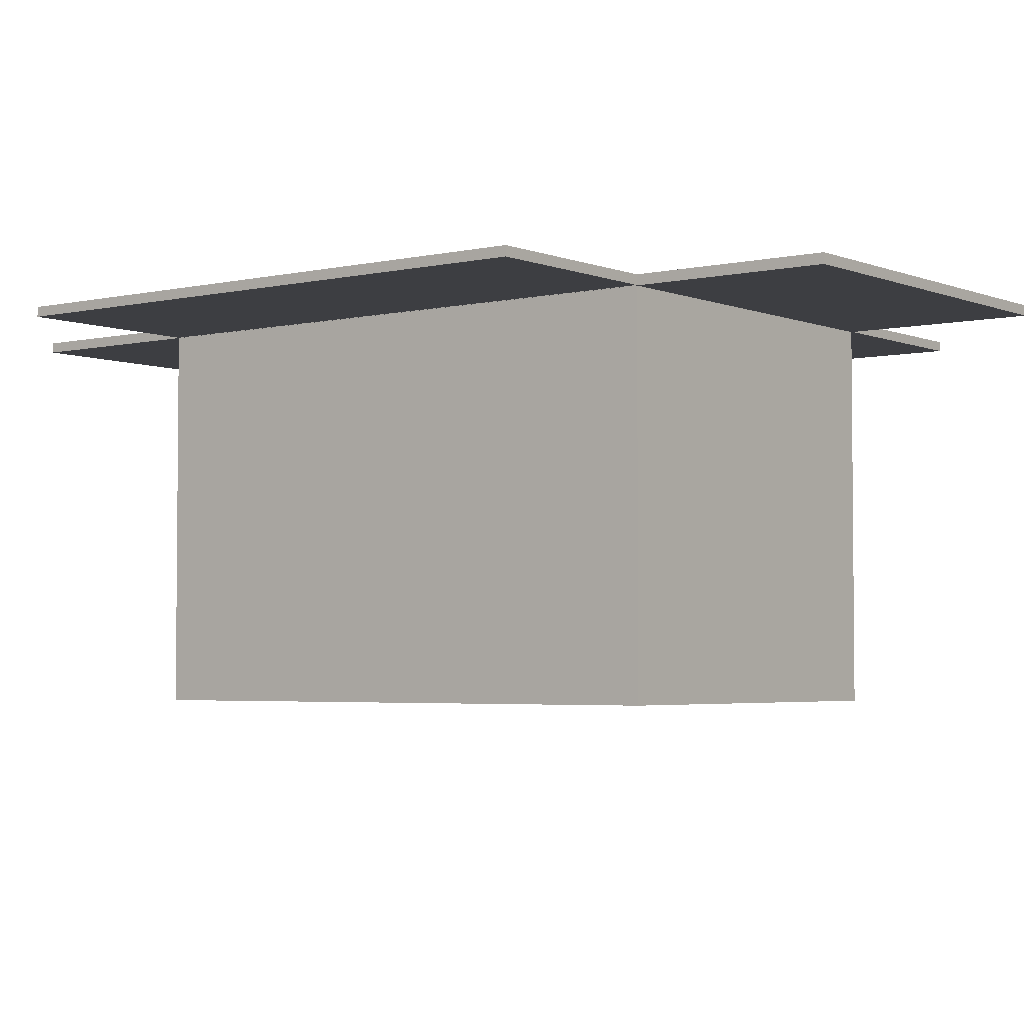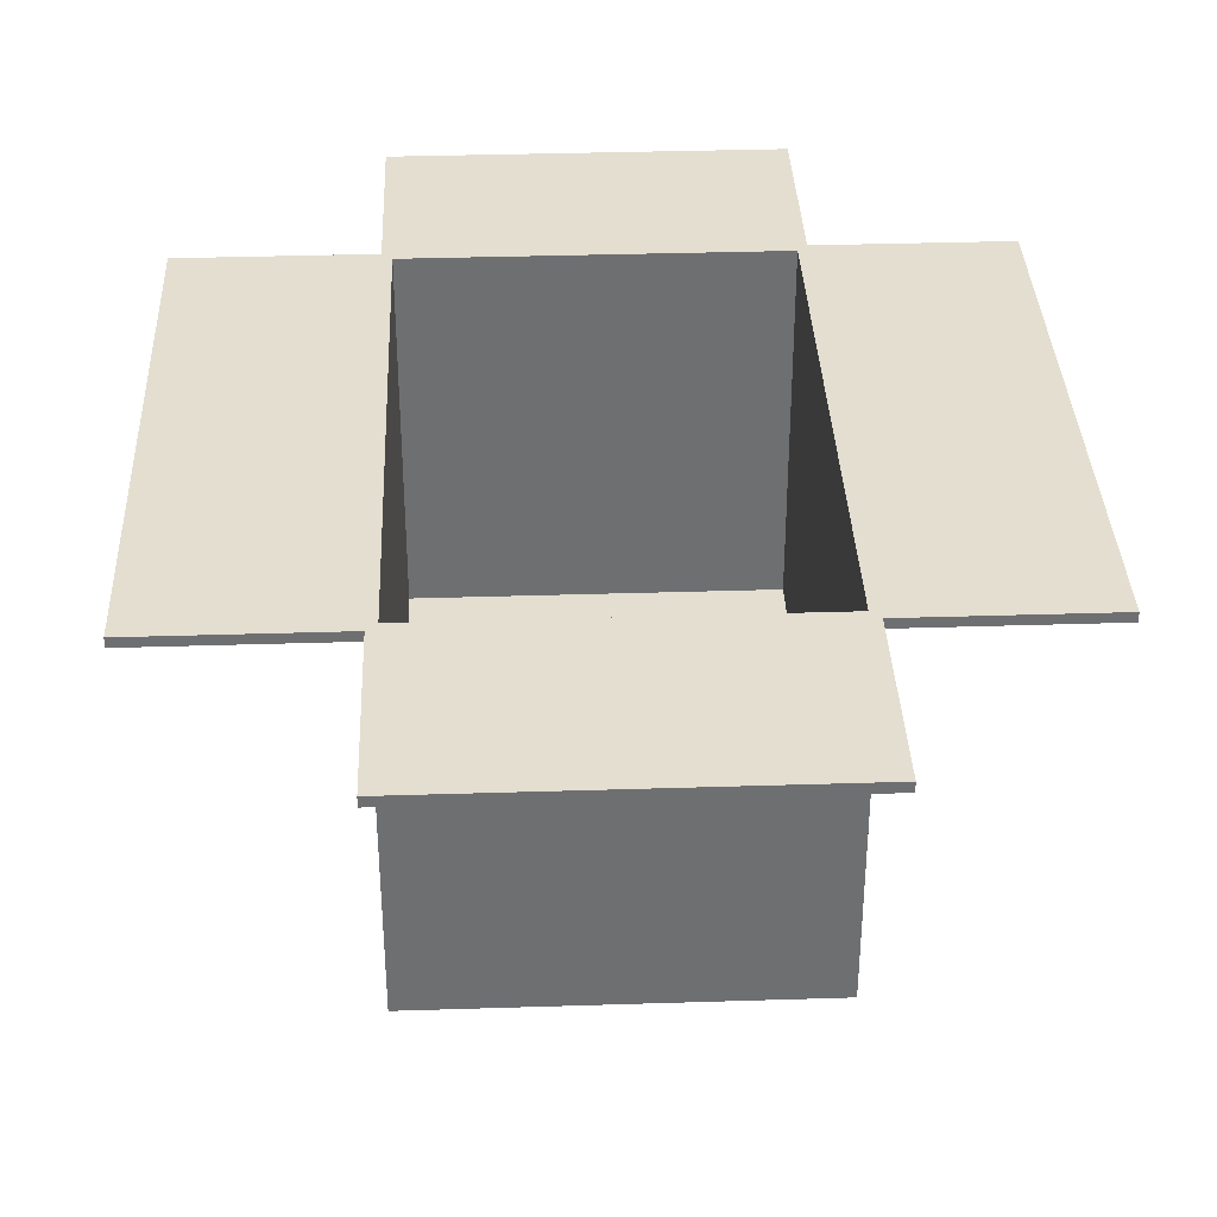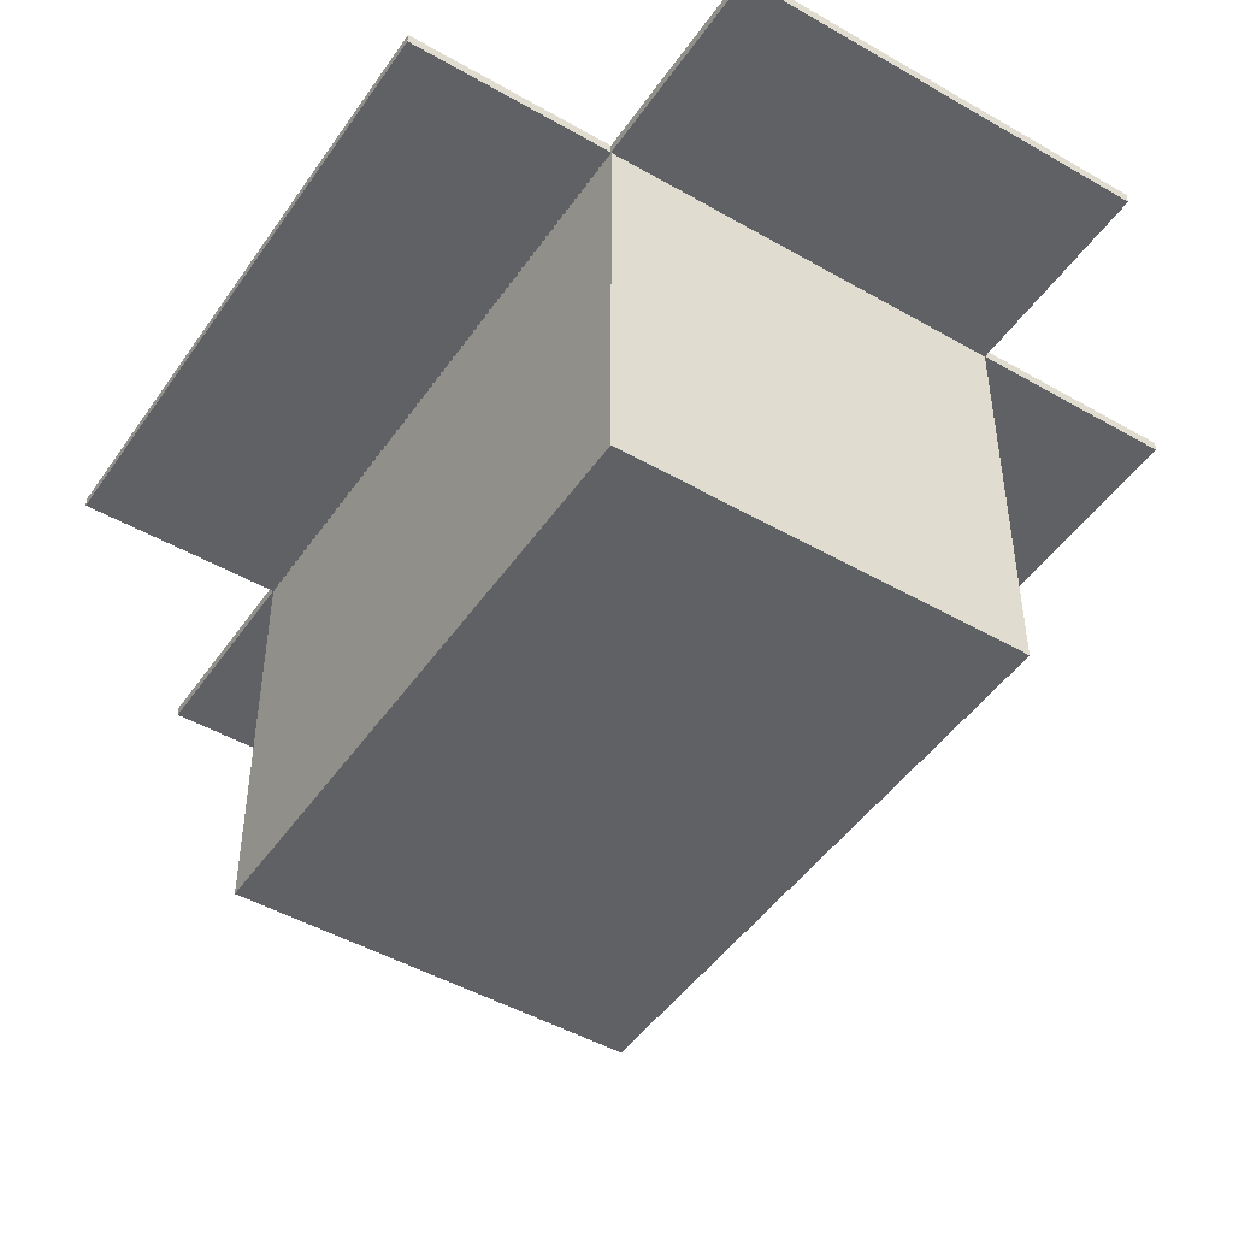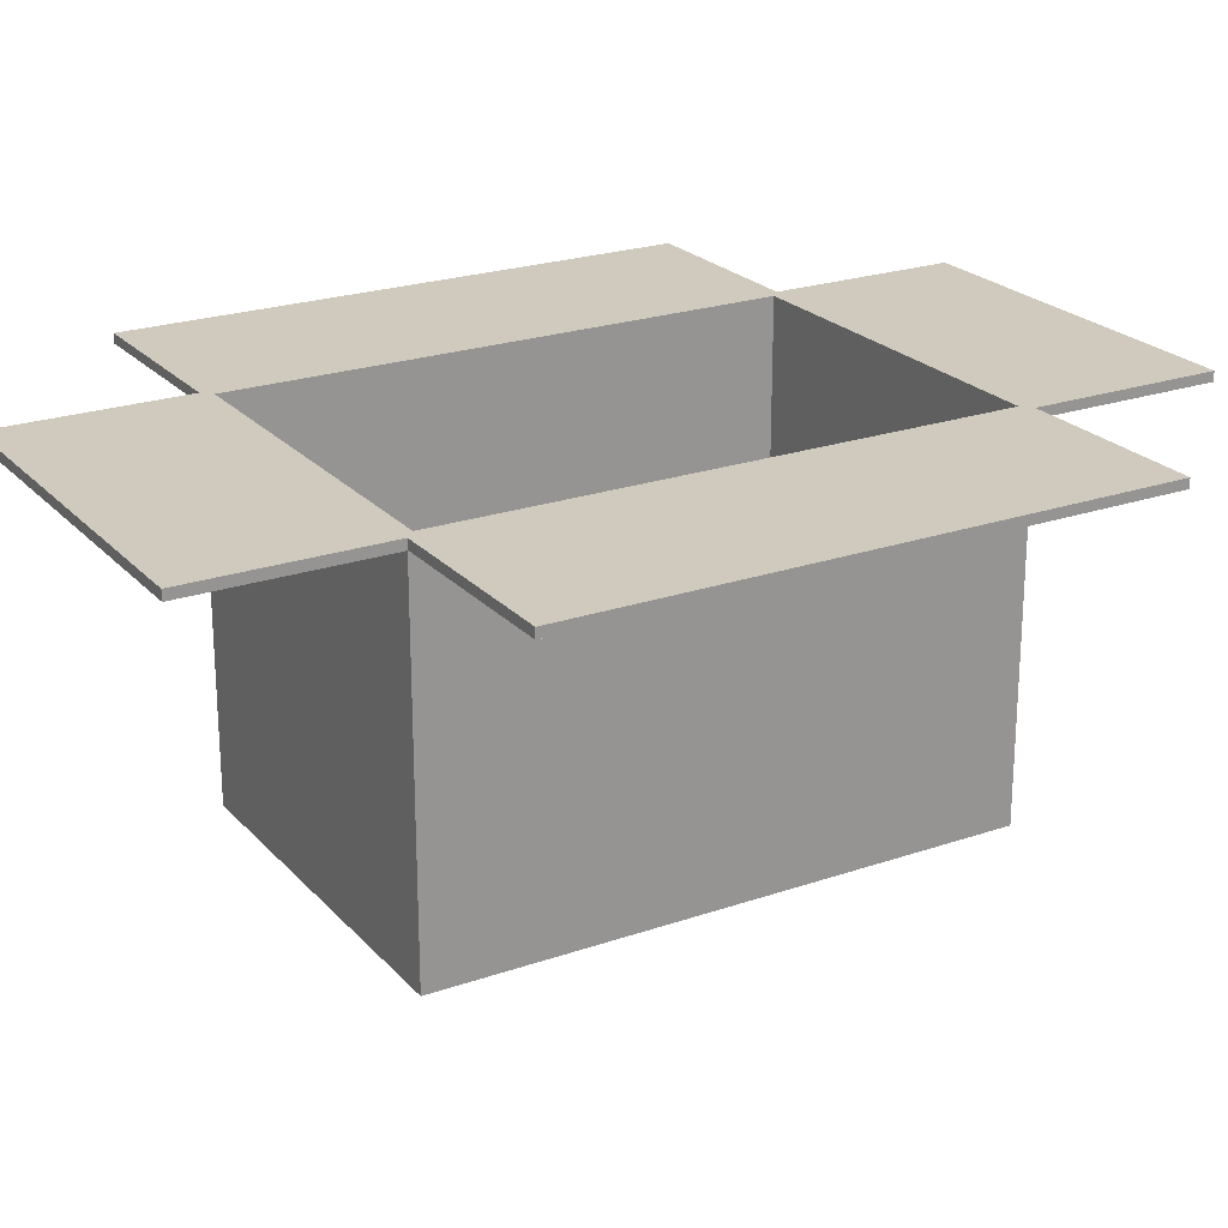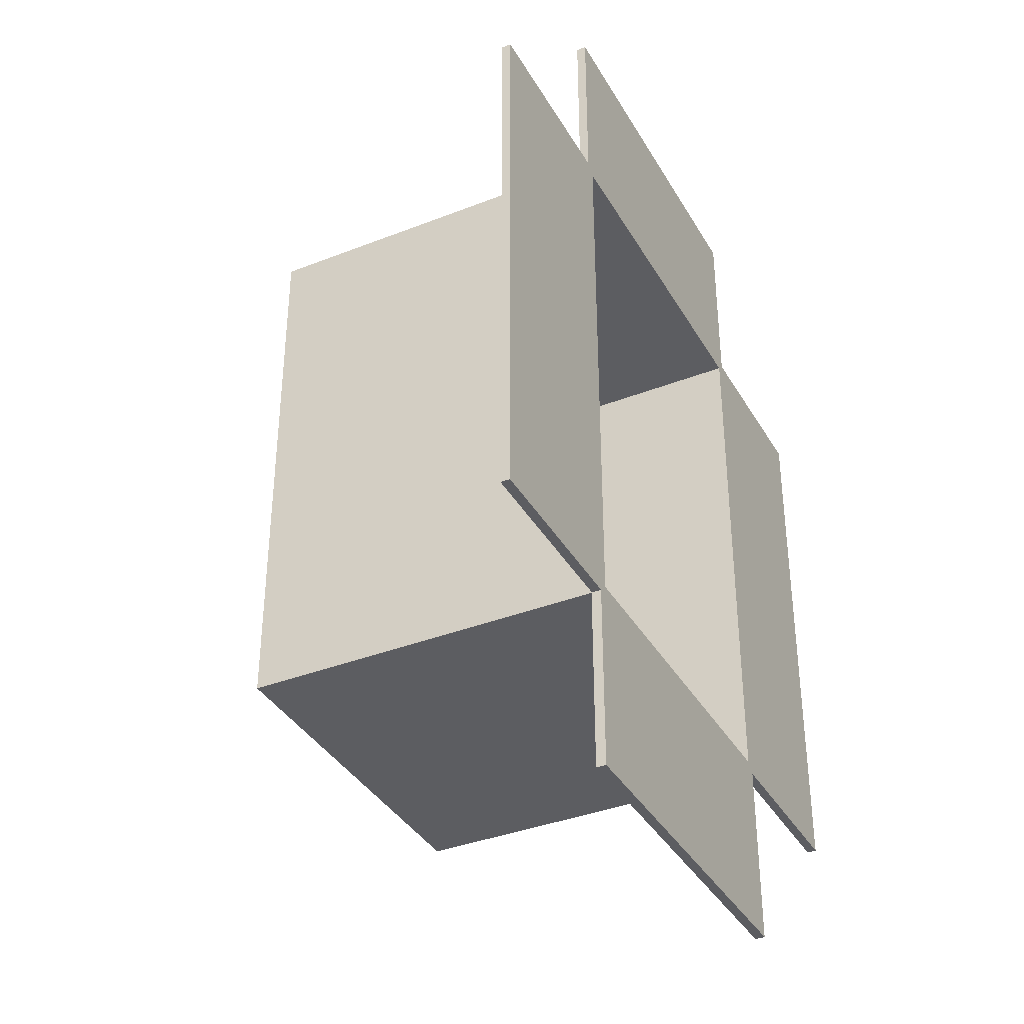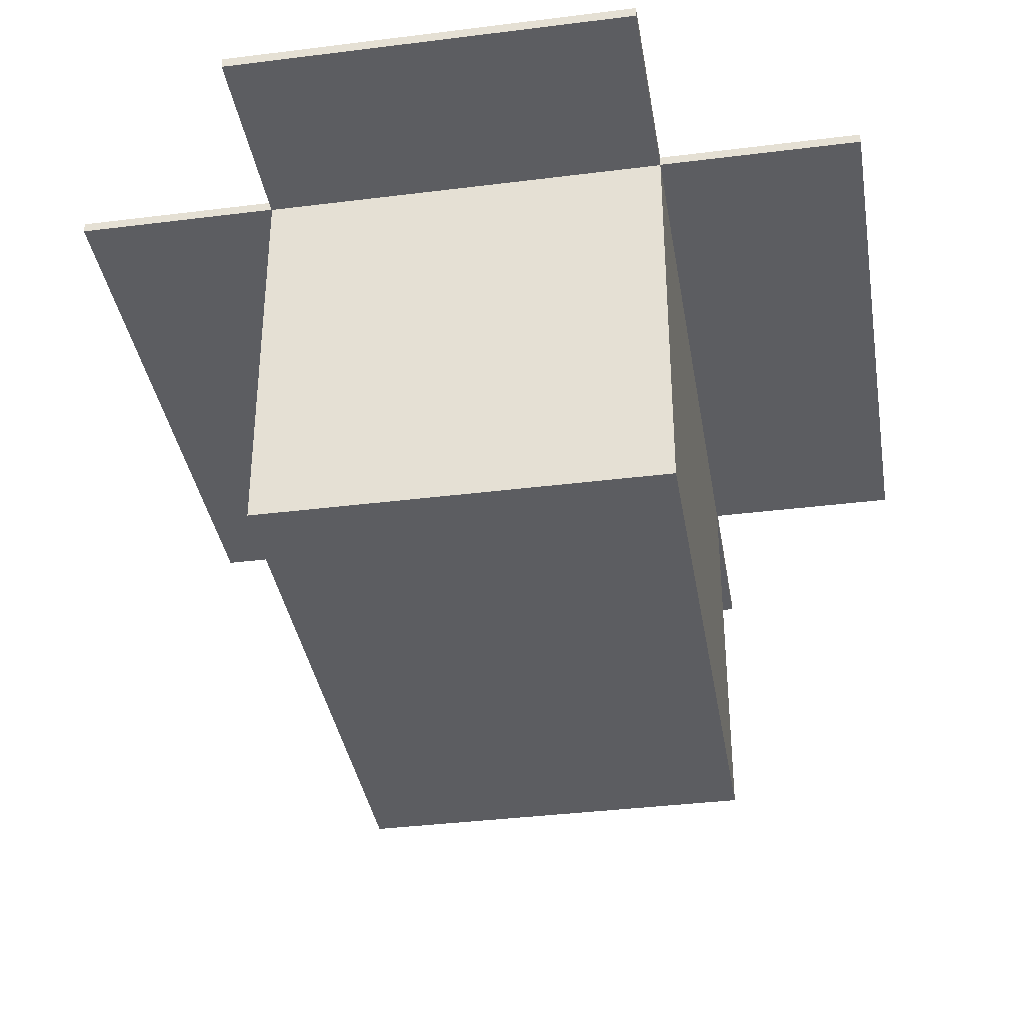
<metadata>
{"format":"obj","ext":"obj","renderer":"f3d","projection":"perspective","resolution":1024,"background":"white","views":[{"elev":-3.6,"azim":127.5,"up":"+Y"},{"elev":35.7,"azim":177.6,"up":"+Y"},{"elev":-47.2,"azim":147.0,"up":"+Y"},{"elev":22.9,"azim":59.5,"up":"+Y"},{"elev":-37.1,"azim":116.8,"up":"+Z"},{"elev":-36.6,"azim":-170.7,"up":"+Y"}]}
</metadata>
<code>
g Solid1
v 0.5 20 -0.5
v 0.5 20 -29.5
v 0.5 0.5 -0.5
v 0.5 0.5 -29.5
v 19.5 20 -0.5
v 19.5 0.5 -0.5
v 19.5 20 -29.5
v 19.5 0.5 -29.5
v 20.02 19.5 -30
v 20.02 20 -30
v 20.02 19.5 -0
v 20.02 20 -0
v 20.02 20 10
v 20.02 19.48 10
v 20.02 19.48 -40
v 20.02 20 -40
v 0 19.48 -40
v 0 20 -40
v 0 19.48 -30
v 20 19.48 -30
v 0 19.48 10
v 0 19.48 0
v 20 19.48 -0
v 0 20 10
v 20 0 -0
v 20 0 -30
v 30 20 -30
v 30 19.5 -30
v 0 20 -30
v 0 19.5 -30
v -10 19.5 -30
v -10 20 -30
v 0 19.5 -0
v 0 20 0
v -10 20 -0
v -10 19.5 -0
v 30 19.5 0
v 30 20 0
v 0 0 0
v -0 0 -30
f 3 2 1
f 4 2 3
f 6 1 5
f 3 1 6
f 8 5 7
f 6 5 8
f 4 7 2
f 8 7 4
f 3 8 4
f 6 8 3
f 9 16 10
f 13 11 12
f 14 11 13
f 14 9 11
f 14 15 9
f 16 9 15
f 18 15 17
f 16 15 18
f 17 15 20
f 17 20 19
f 23 14 21
f 15 14 20
f 23 20 14
f 23 21 22
f 13 21 14
f 24 21 13
f 25 20 23
f 26 20 25
f 10 27 9
f 28 9 27
f 30 31 29
f 32 29 31
f 34 35 33
f 36 33 35
f 11 37 12
f 38 12 37
f 39 23 22
f 25 23 39
f 28 11 9
f 37 11 28
f 31 36 35
f 31 35 32
f 36 31 30
f 36 30 33
f 37 28 27
f 37 27 38
f 17 30 18
f 39 19 40
f 22 19 39
f 33 22 21
f 33 19 22
f 33 21 24
f 33 24 34
f 33 30 19
f 17 19 30
f 18 30 29
f 26 19 20
f 40 19 26
f 2 29 32
f 1 32 35
f 1 34 24
f 1 24 5
f 5 12 38
f 7 38 27
f 16 7 10
f 18 7 16
f 1 35 34
f 24 13 5
f 2 18 29
f 2 32 1
f 7 27 10
f 7 18 2
f 5 13 12
f 5 38 7
f 40 25 39
f 26 25 40

</code>
